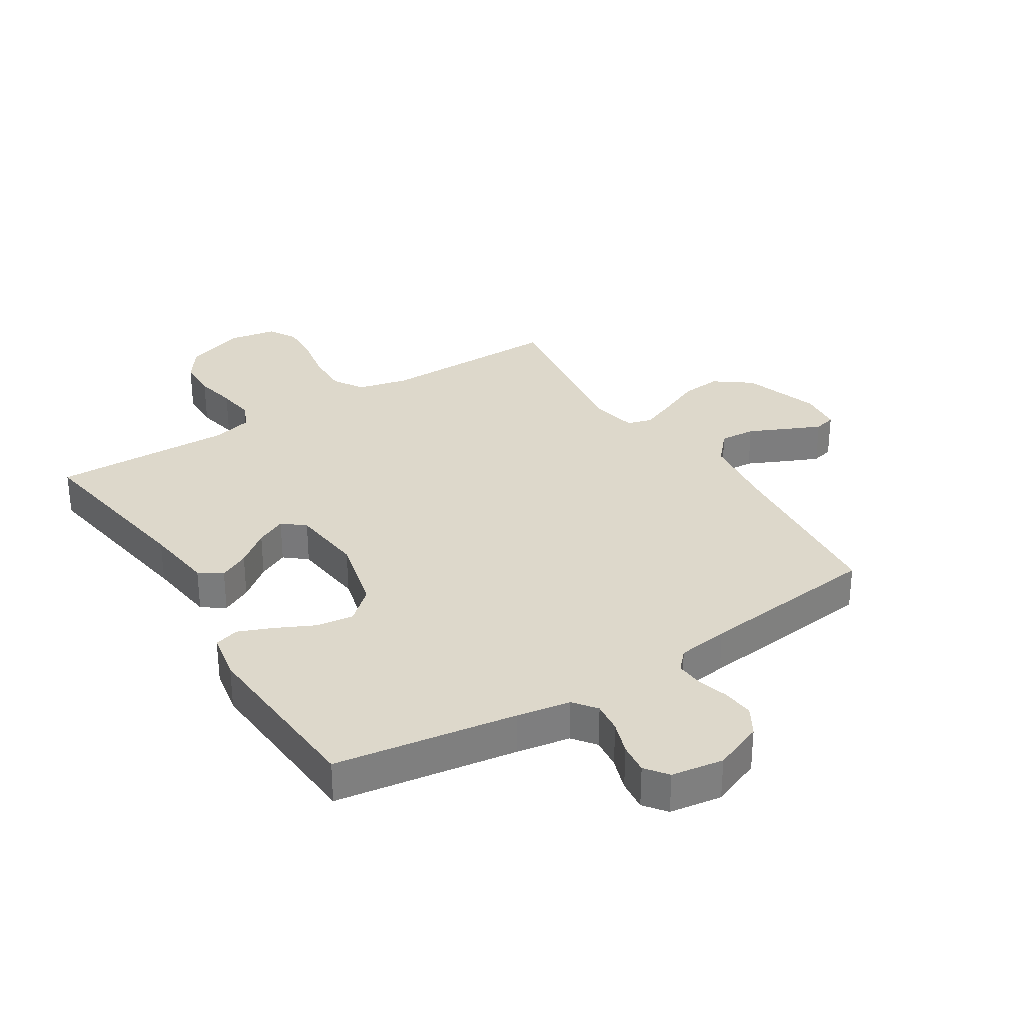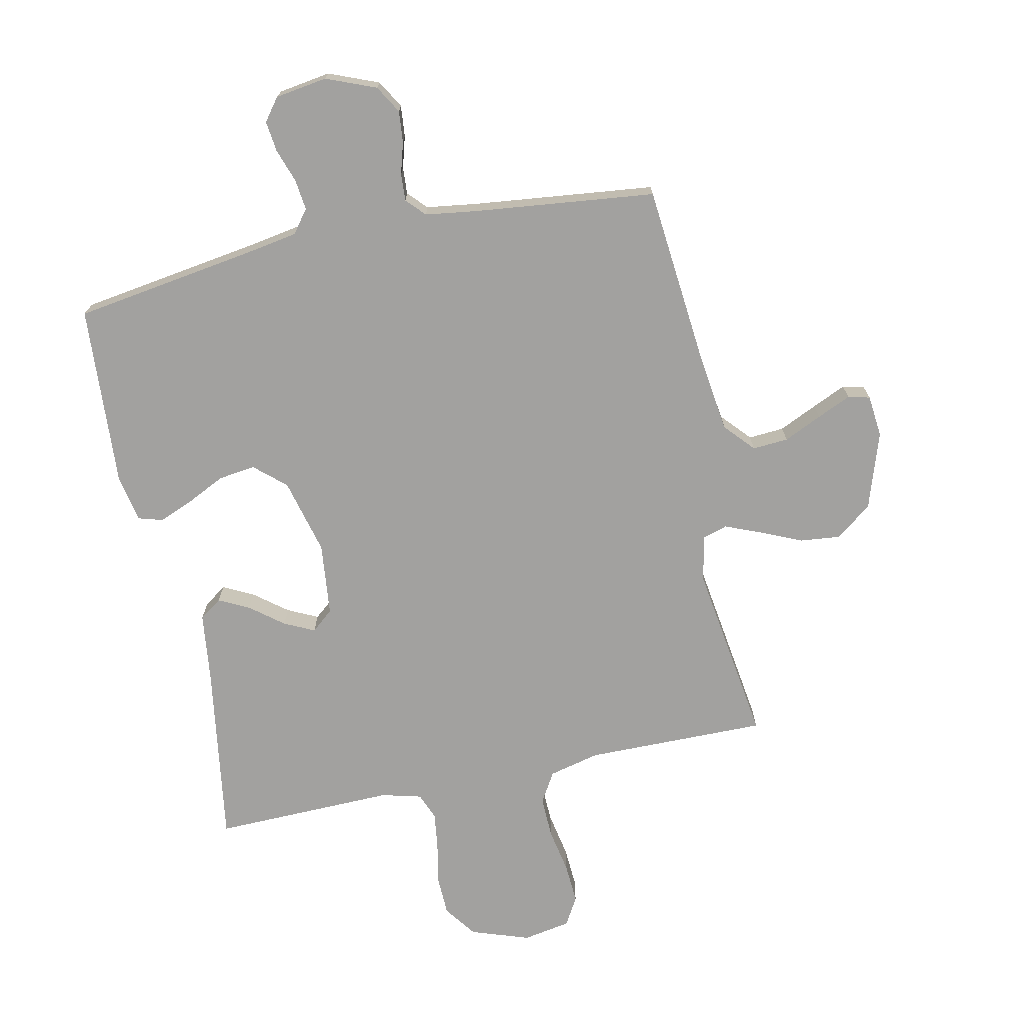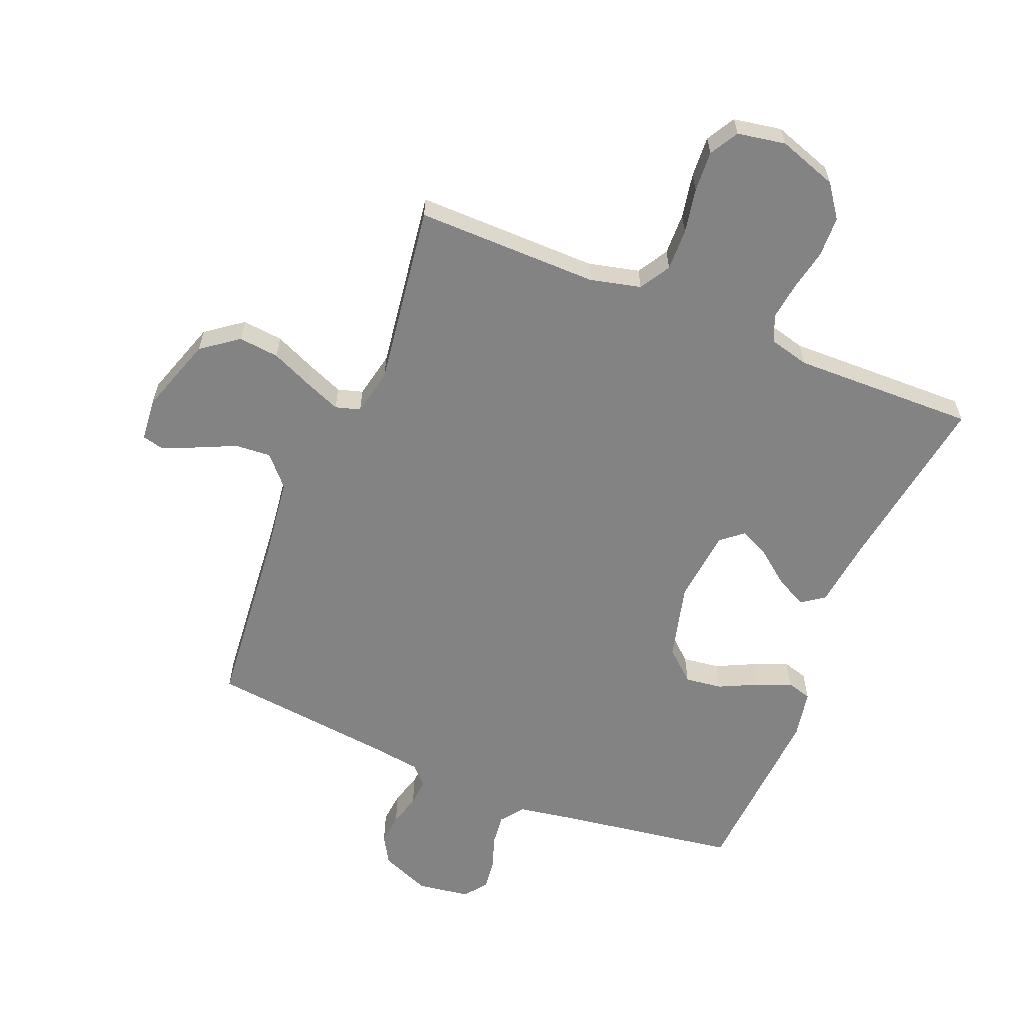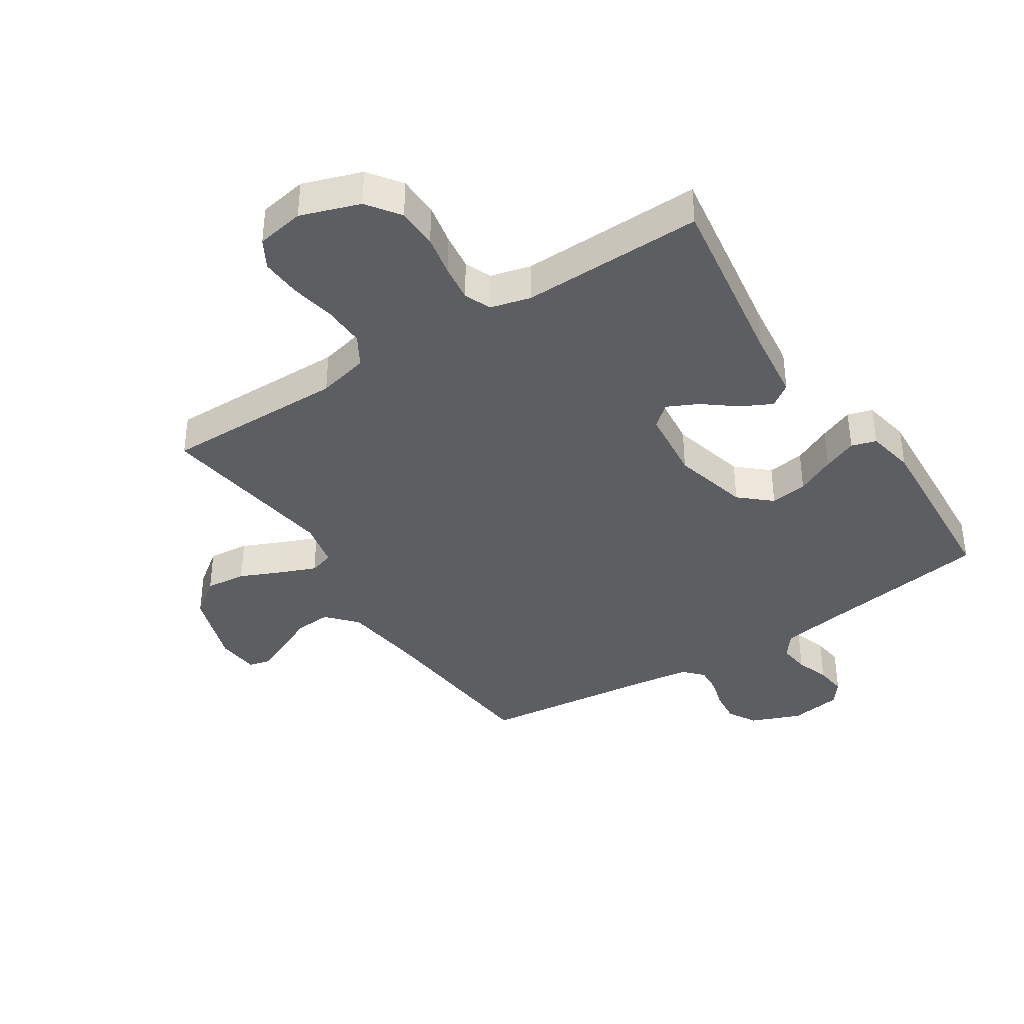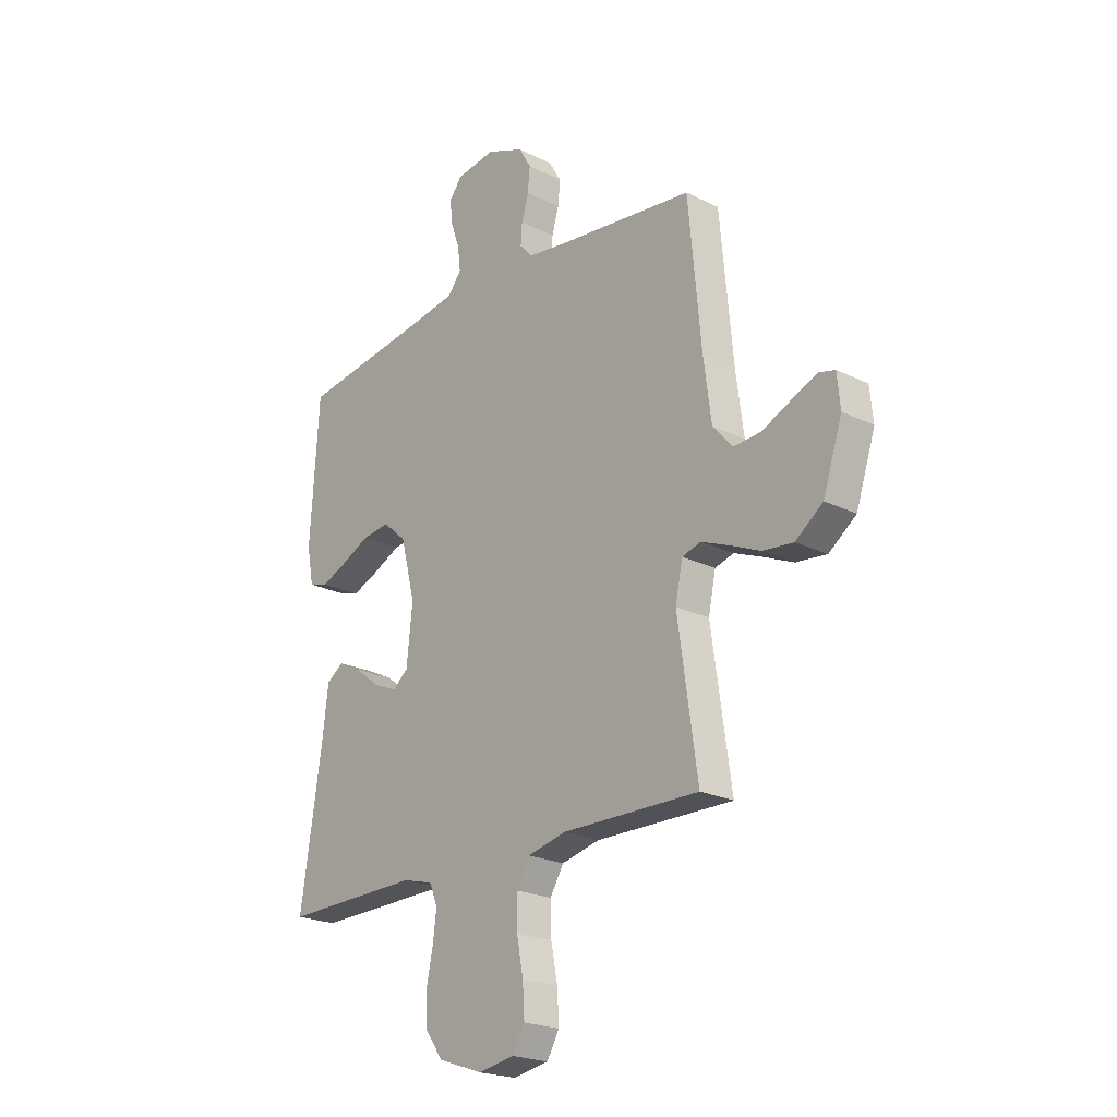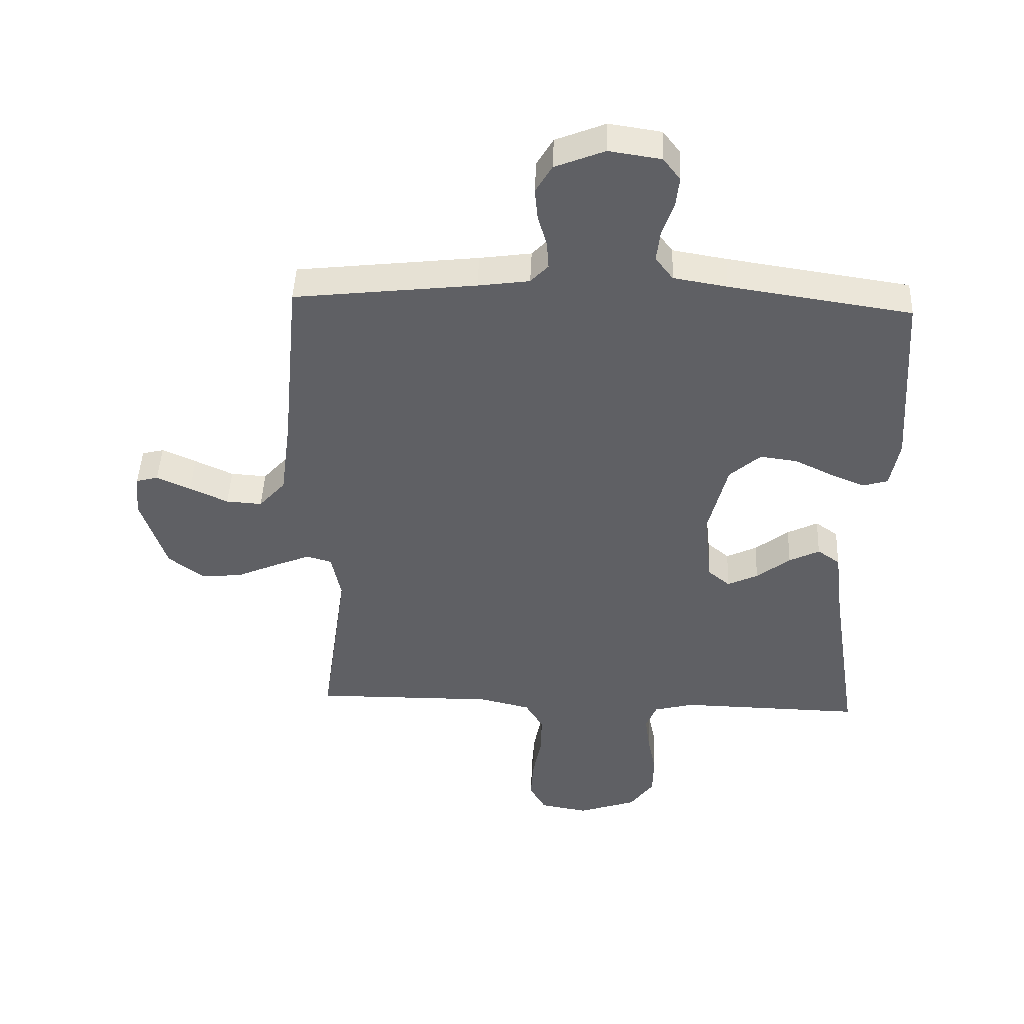
<metadata>
{"format":"obj","ext":"obj","renderer":"f3d","projection":"perspective","resolution":1024,"background":"white","views":[{"elev":31.3,"azim":-32.3,"up":"+Y"},{"elev":-72.2,"azim":12.0,"up":"+Y"},{"elev":-61.0,"azim":157.8,"up":"+Y"},{"elev":-38.4,"azim":-147.0,"up":"+Y"},{"elev":-22.0,"azim":49.1,"up":"+Z"},{"elev":45.4,"azim":-177.7,"up":"+Z"}]}
</metadata>
<code>
v 0.5 0.07 0.5
v 0.528 0.07 0.2
v 0.545 0.07 0.07
v 0.589 0.07 0.021
v 0.648 0.07 0.025
v 0.711 0.07 0.054
v 0.767 0.07 0.079
v 0.803 0.07 0.07
v 0.81 0.07 0
v 0.768 0.07 -0.127
v 0.708 0.07 -0.172
v 0.641 0.07 -0.165
v 0.573 0.07 -0.135
v 0.514 0.07 -0.111
v 0.473 0.07 -0.123
v 0.457 0.07 -0.2
v 0.5 0.07 -0.5
v 0.2 0.07 -0.497
v 0.116 0.07 -0.517
v 0.086 0.07 -0.567
v 0.088 0.07 -0.636
v 0.102 0.07 -0.71
v 0.106 0.07 -0.777
v 0.079 0.07 -0.824
v 0 0.07 -0.838
v -0.097 0.07 -0.805
v -0.136 0.07 -0.751
v -0.138 0.07 -0.684
v -0.124 0.07 -0.616
v -0.116 0.07 -0.555
v -0.134 0.07 -0.511
v -0.2 0.07 -0.494
v -0.5 0.07 -0.5
v -0.454 0.07 -0.2
v -0.44 0.07 -0.085
v -0.403 0.07 -0.059
v -0.353 0.07 -0.084
v -0.298 0.07 -0.127
v -0.248 0.07 -0.151
v -0.212 0.07 -0.121
v -0.199 0.07 0
v -0.231 0.07 0.126
v -0.282 0.07 0.171
v -0.343 0.07 0.163
v -0.407 0.07 0.132
v -0.463 0.07 0.109
v -0.504 0.07 0.121
v -0.519 0.07 0.2
v -0.5 0.07 0.5
v -0.2 0.07 0.545
v -0.112 0.07 0.56
v -0.083 0.07 0.598
v -0.089 0.07 0.649
v -0.108 0.07 0.704
v -0.114 0.07 0.755
v -0.086 0.07 0.792
v 0 0.07 0.805
v 0.082 0.07 0.772
v 0.109 0.07 0.726
v 0.104 0.07 0.674
v 0.089 0.07 0.622
v 0.086 0.07 0.577
v 0.115 0.07 0.546
v 0.2 0.07 0.534
v 0.5 0 0.5
v 0.528 0 0.2
v 0.545 0 0.07
v 0.589 0 0.021
v 0.648 0 0.025
v 0.711 0 0.054
v 0.767 0 0.079
v 0.803 0 0.07
v 0.81 0 0
v 0.768 0 -0.127
v 0.708 0 -0.172
v 0.641 0 -0.165
v 0.573 0 -0.135
v 0.514 0 -0.111
v 0.473 0 -0.123
v 0.457 0 -0.2
v 0.5 0 -0.5
v 0.2 0 -0.497
v 0.116 0 -0.517
v 0.086 0 -0.567
v 0.088 0 -0.636
v 0.102 0 -0.71
v 0.106 0 -0.777
v 0.079 0 -0.824
v 0 0 -0.838
v -0.097 0 -0.805
v -0.136 0 -0.751
v -0.138 0 -0.684
v -0.124 0 -0.616
v -0.116 0 -0.555
v -0.134 0 -0.511
v -0.2 0 -0.494
v -0.5 0 -0.5
v -0.454 0 -0.2
v -0.44 0 -0.085
v -0.403 0 -0.059
v -0.353 0 -0.084
v -0.298 0 -0.127
v -0.248 0 -0.151
v -0.212 0 -0.121
v -0.199 0 0
v -0.231 0 0.126
v -0.282 0 0.171
v -0.343 0 0.163
v -0.407 0 0.132
v -0.463 0 0.109
v -0.504 0 0.121
v -0.519 0 0.2
v -0.5 0 0.5
v -0.2 0 0.545
v -0.112 0 0.56
v -0.083 0 0.598
v -0.089 0 0.649
v -0.108 0 0.704
v -0.114 0 0.755
v -0.086 0 0.792
v 0 0 0.805
v 0.082 0 0.772
v 0.109 0 0.726
v 0.104 0 0.674
v 0.089 0 0.622
v 0.086 0 0.577
v 0.115 0 0.546
v 0.2 0 0.534
f 58 59 60 61
f 58 61 62
f 57 58 62
f 56 57 62
f 53 54 55 56
f 52 53 56 62
f 51 52 62 63
f 47 48 49 50
f 44 45 46 47
f 44 47 50 51
f 35 36 37 38
f 34 35 38 39
f 32 33 34 39
f 31 32 39 40
f 26 27 28 29
f 26 29 30
f 25 26 30
f 21 22 23 24
f 20 21 24 25
f 16 17 18
f 15 16 18 19
f 10 11 12 13
f 10 13 14
f 9 10 14
f 8 9 14 15
f 5 6 7 8
f 64 1 2
f 64 2 3
f 63 64 3
f 43 44 51 63
f 42 43 63 3
f 41 42 3 4
f 40 41 4
f 31 40 4 5
f 20 25 30 31
f 19 20 31
f 15 19 31
f 15 31 5
f 5 8 15
f 125 124 123 122
f 126 125 122
f 126 122 121
f 126 121 120
f 120 119 118 117
f 126 120 117 116
f 127 126 116 115
f 114 113 112 111
f 111 110 109 108
f 115 114 111 108
f 102 101 100 99
f 103 102 99 98
f 103 98 97 96
f 104 103 96 95
f 93 92 91 90
f 94 93 90
f 94 90 89
f 88 87 86 85
f 89 88 85 84
f 82 81 80
f 83 82 80 79
f 77 76 75 74
f 78 77 74
f 78 74 73
f 79 78 73 72
f 72 71 70 69
f 66 65 128
f 67 66 128
f 67 128 127
f 127 115 108 107
f 67 127 107 106
f 68 67 106 105
f 68 105 104
f 69 68 104 95
f 95 94 89 84
f 95 84 83
f 95 83 79
f 69 95 79
f 79 72 69
f 1 65 66 2
f 2 66 67 3
f 3 67 68 4
f 4 68 69 5
f 5 69 70 6
f 6 70 71 7
f 7 71 72 8
f 8 72 73 9
f 9 73 74 10
f 10 74 75 11
f 11 75 76 12
f 12 76 77 13
f 13 77 78 14
f 14 78 79 15
f 15 79 80 16
f 16 80 81 17
f 17 81 82 18
f 18 82 83 19
f 19 83 84 20
f 20 84 85 21
f 21 85 86 22
f 22 86 87 23
f 23 87 88 24
f 24 88 89 25
f 25 89 90 26
f 26 90 91 27
f 27 91 92 28
f 28 92 93 29
f 29 93 94 30
f 30 94 95 31
f 31 95 96 32
f 32 96 97 33
f 33 97 98 34
f 34 98 99 35
f 35 99 100 36
f 36 100 101 37
f 37 101 102 38
f 38 102 103 39
f 39 103 104 40
f 40 104 105 41
f 41 105 106 42
f 42 106 107 43
f 43 107 108 44
f 44 108 109 45
f 45 109 110 46
f 46 110 111 47
f 47 111 112 48
f 48 112 113 49
f 49 113 114 50
f 50 114 115 51
f 51 115 116 52
f 52 116 117 53
f 53 117 118 54
f 54 118 119 55
f 55 119 120 56
f 56 120 121 57
f 57 121 122 58
f 58 122 123 59
f 59 123 124 60
f 60 124 125 61
f 61 125 126 62
f 62 126 127 63
f 63 127 128 64
f 64 128 65 1

</code>
